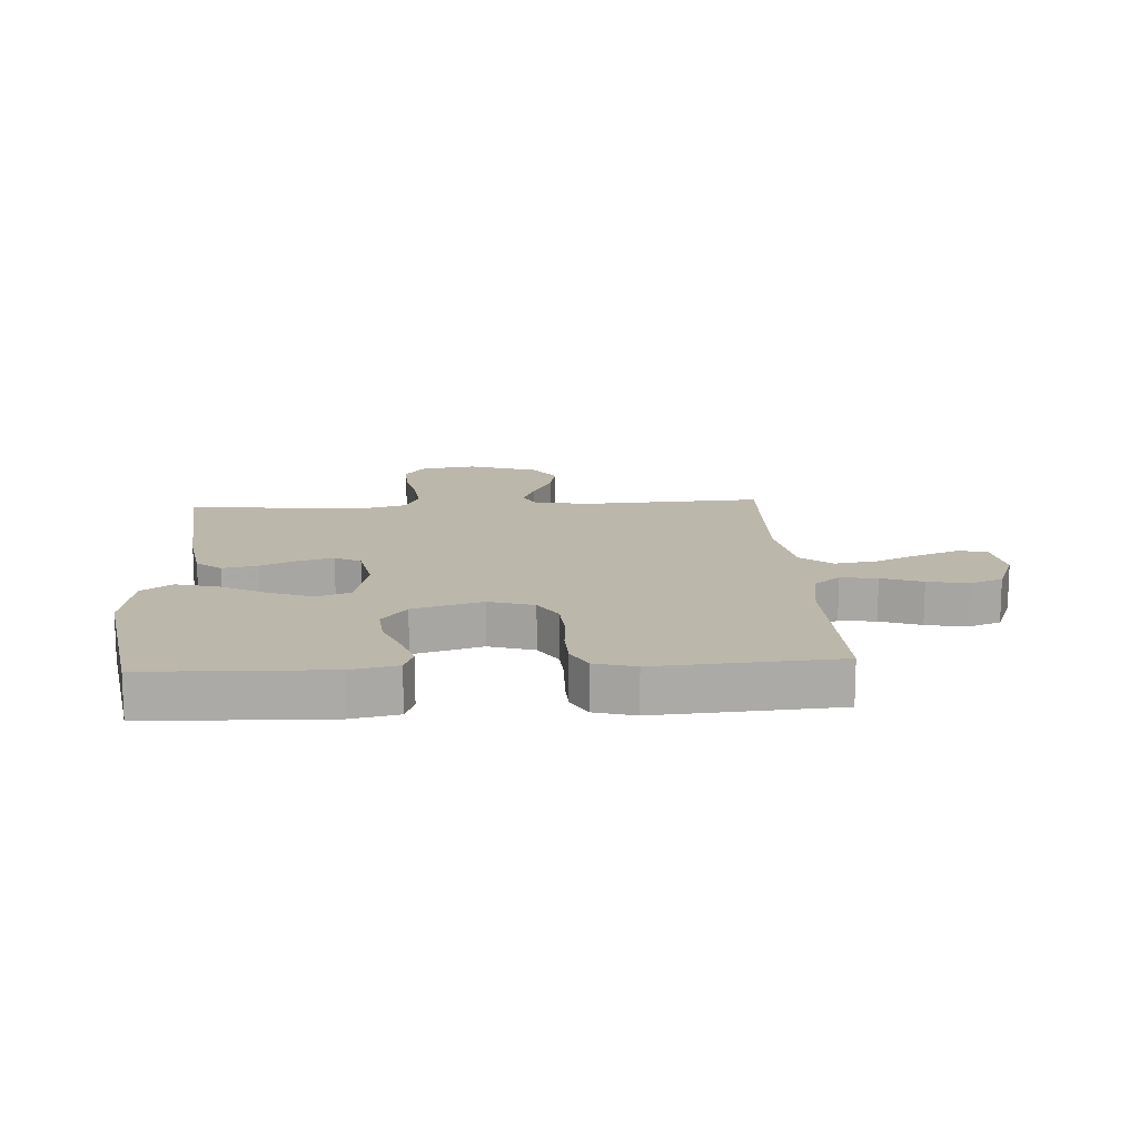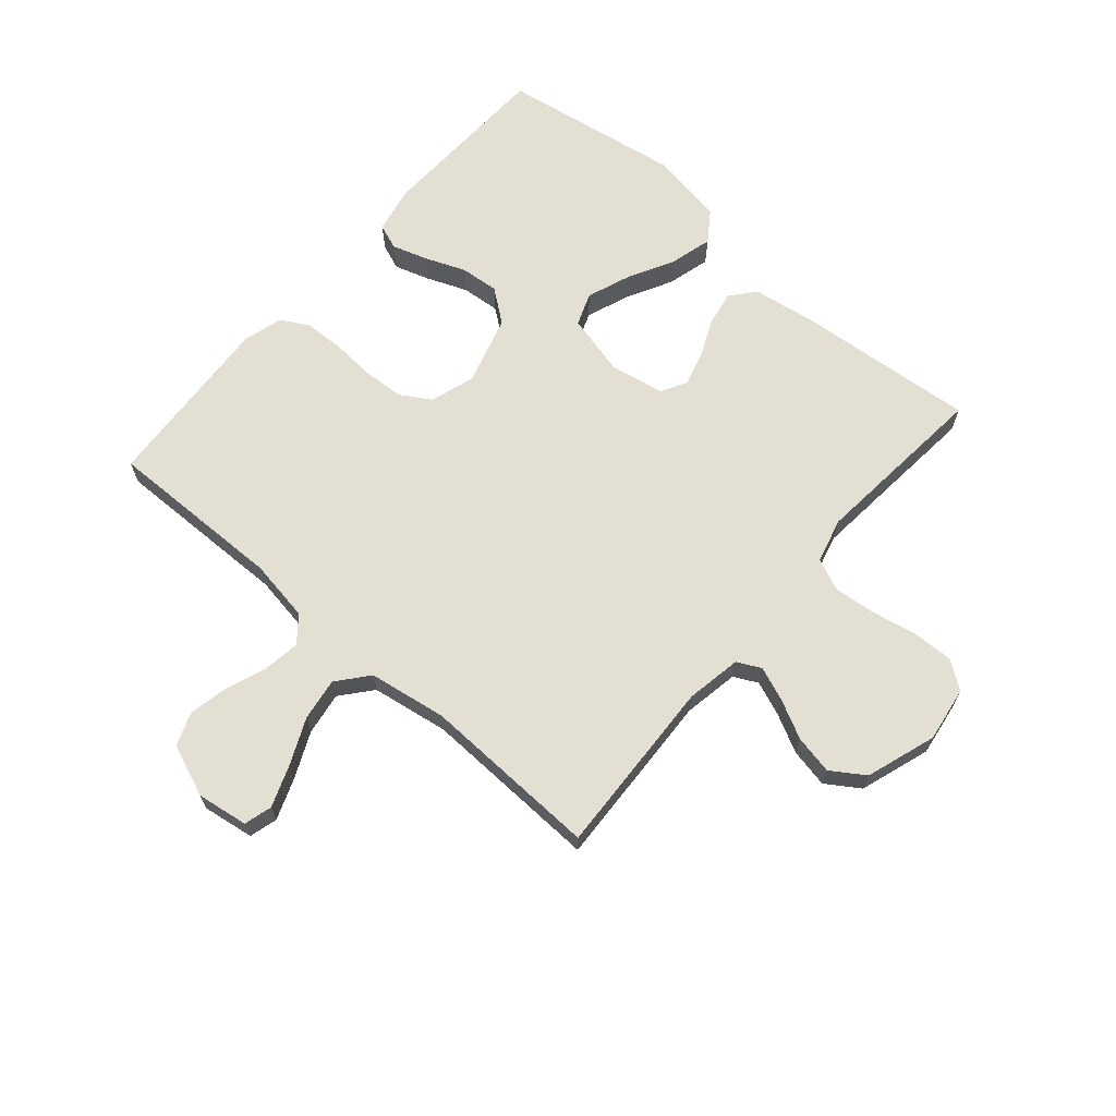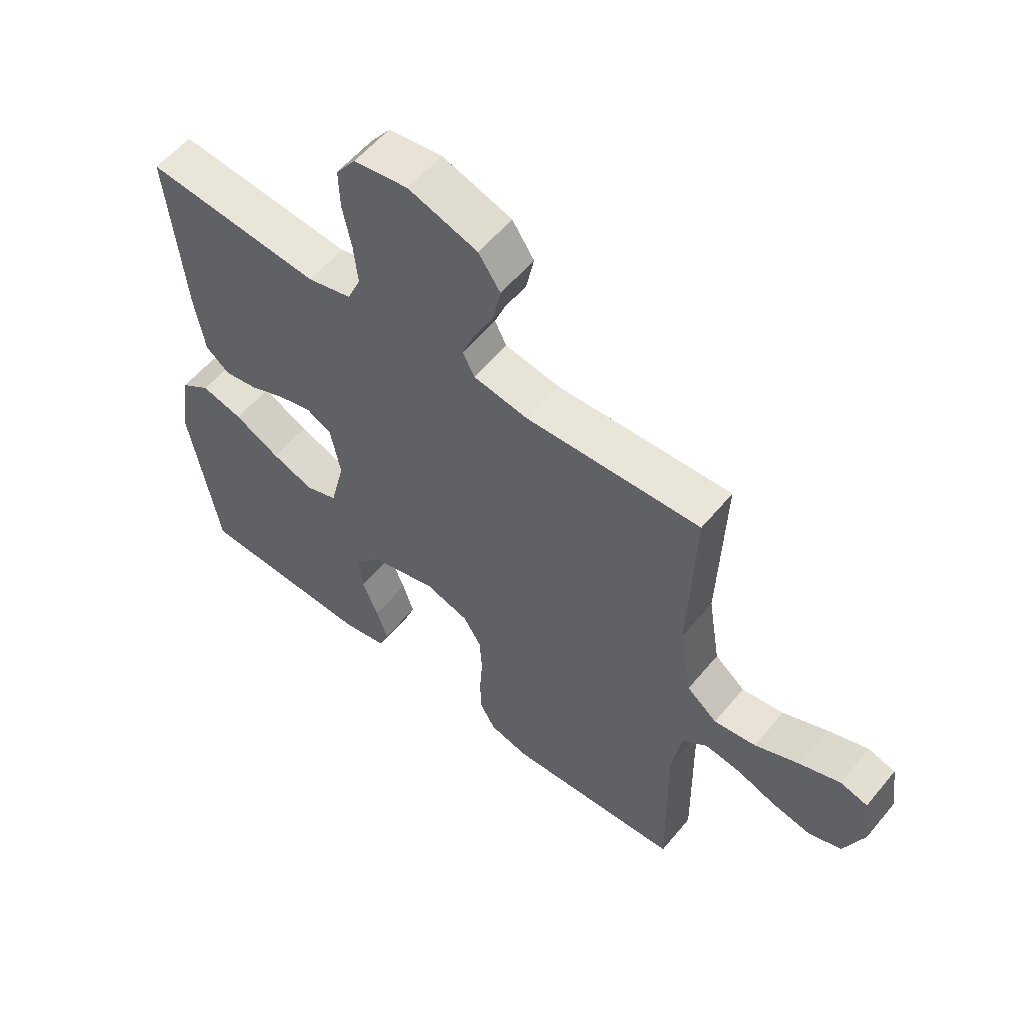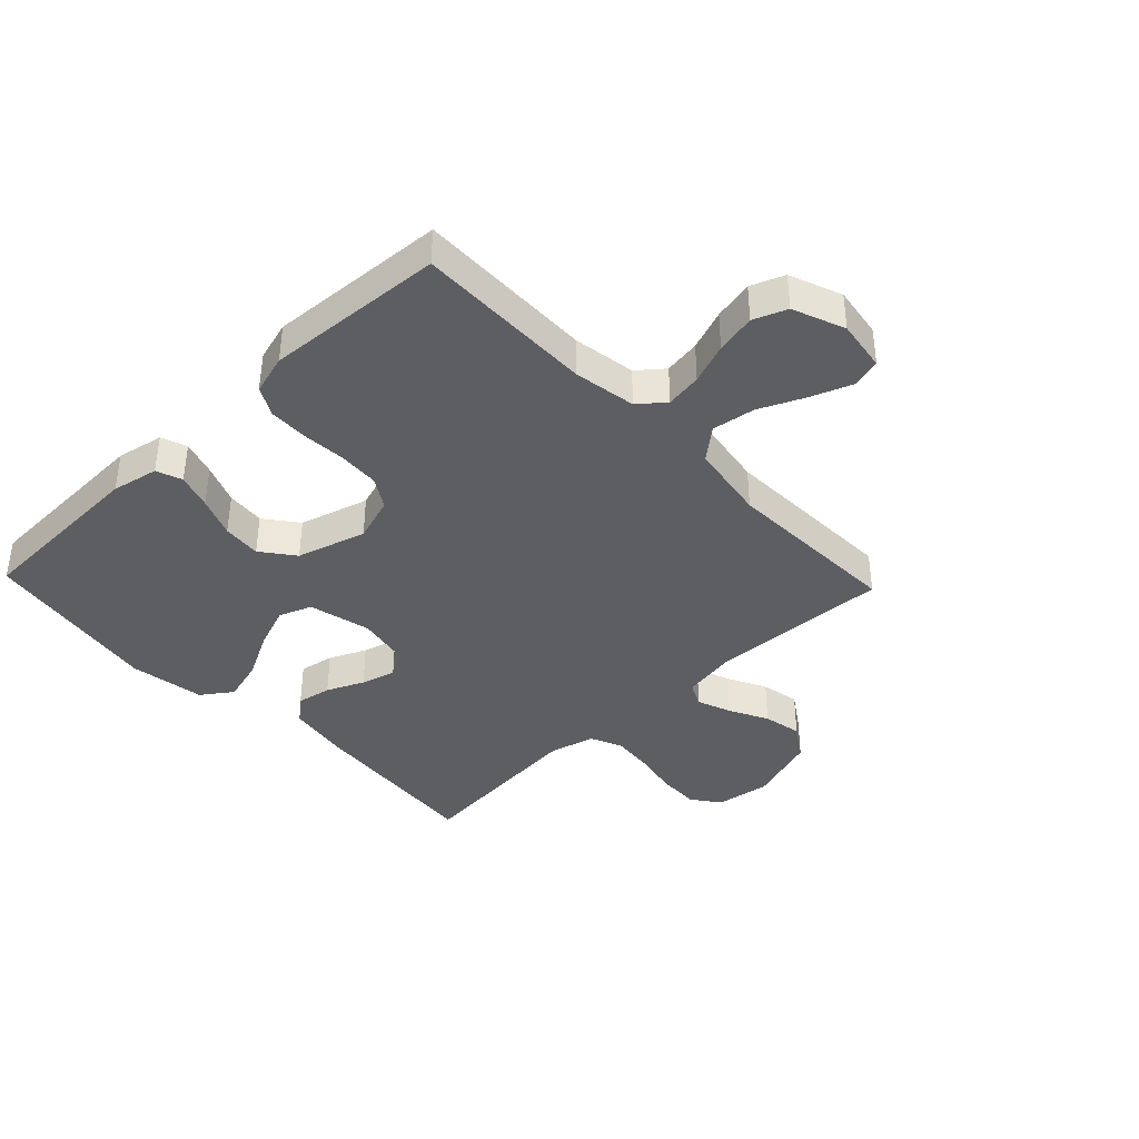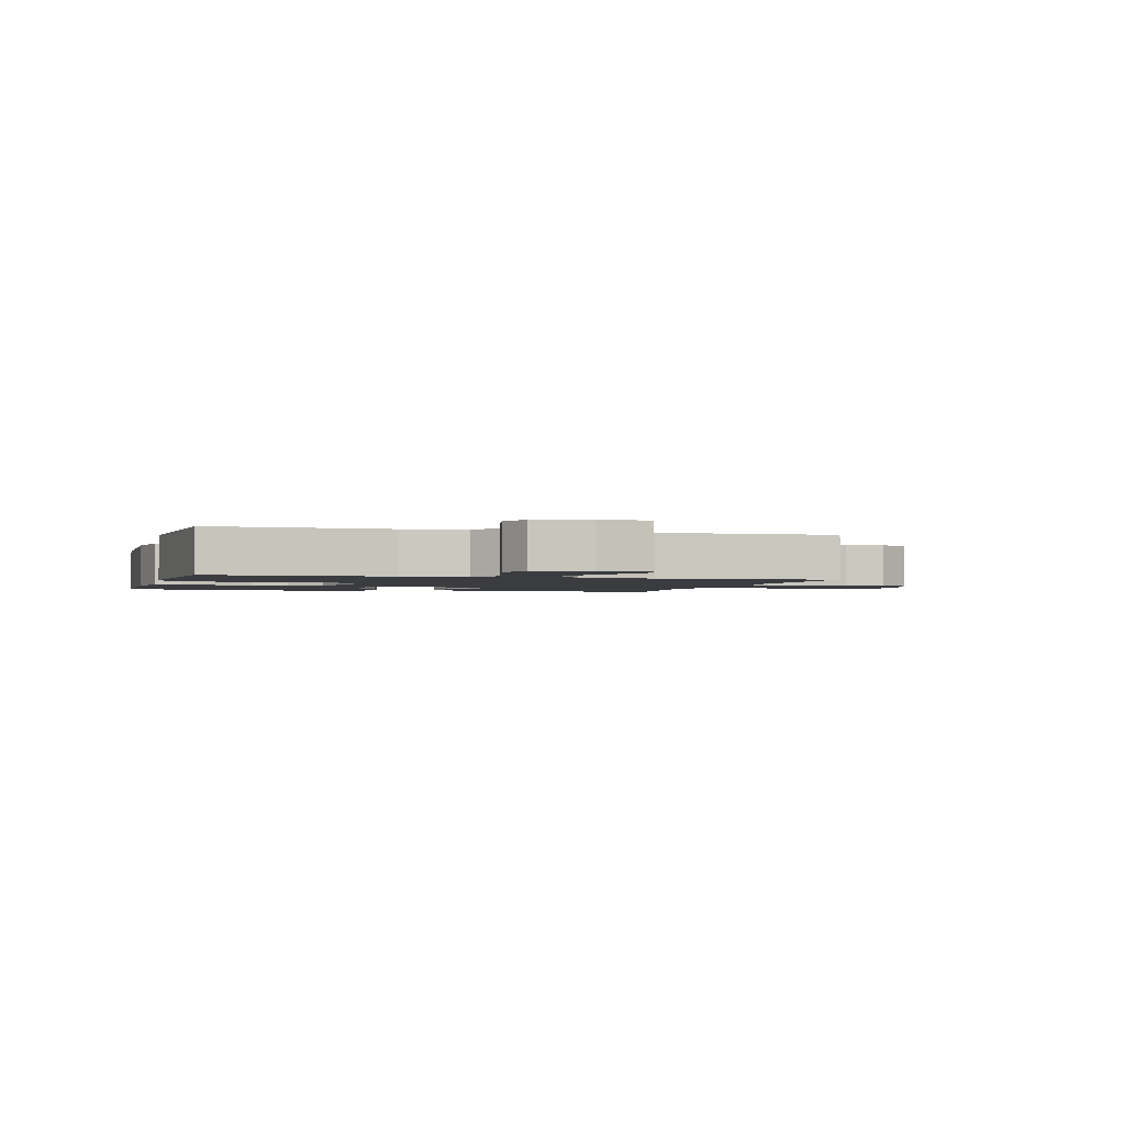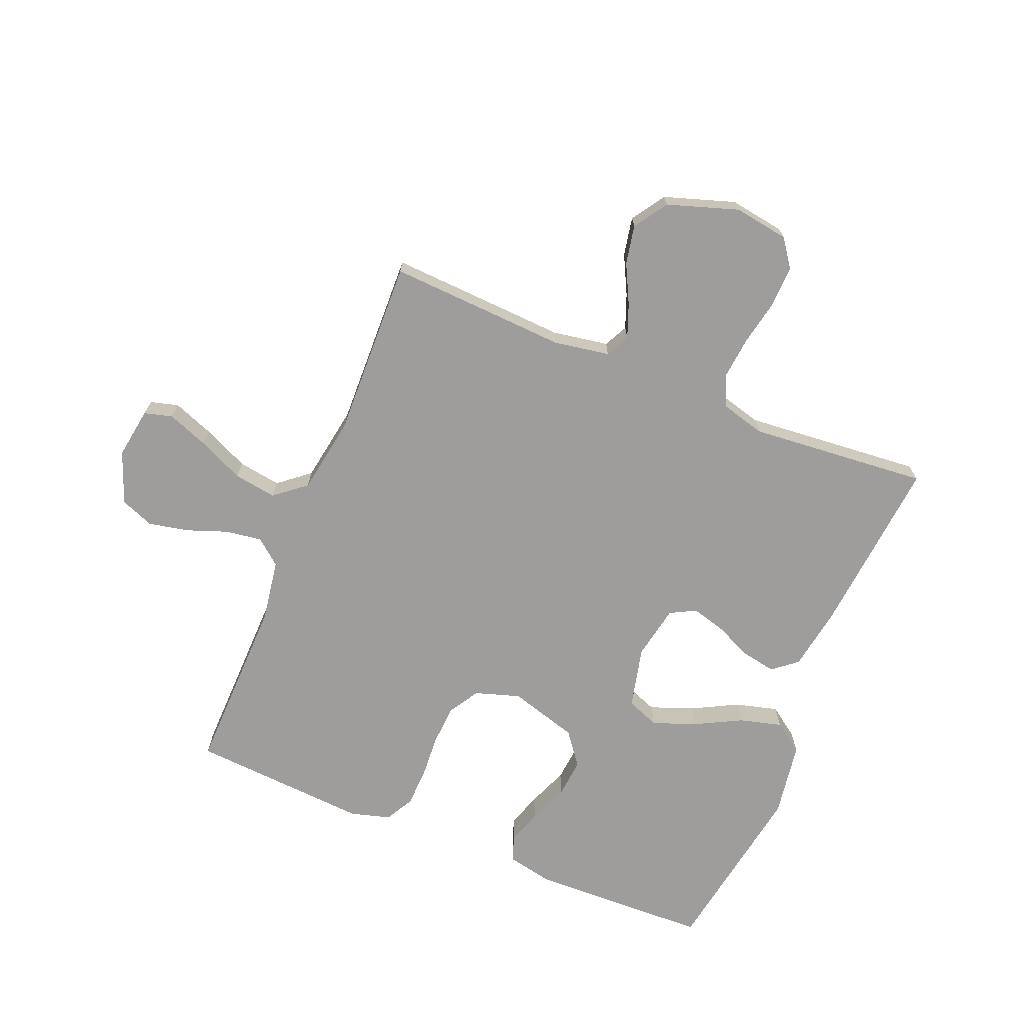
<metadata>
{"format":"obj","ext":"obj","renderer":"f3d","projection":"perspective","resolution":1024,"background":"white","views":[{"elev":14.4,"azim":176.4,"up":"+Y"},{"elev":66.8,"azim":-49.1,"up":"+Y"},{"elev":57.1,"azim":-140.9,"up":"+Z"},{"elev":-39.3,"azim":-136.4,"up":"+Y"},{"elev":-1.9,"azim":-106.0,"up":"+Y"},{"elev":-70.5,"azim":-22.4,"up":"+Y"}]}
</metadata>
<code>
v 0.5 0.07 0.5
v 0.473 0.07 0.2
v 0.456 0.07 0.093
v 0.415 0.07 0.059
v 0.357 0.07 0.07
v 0.295 0.07 0.098
v 0.237 0.07 0.114
v 0.194 0.07 0.091
v 0.177 0.07 0
v 0.202 0.07 -0.104
v 0.257 0.07 -0.125
v 0.329 0.07 -0.098
v 0.407 0.07 -0.057
v 0.478 0.07 -0.038
v 0.529 0.07 -0.074
v 0.549 0.07 -0.2
v 0.5 0.07 -0.5
v 0.2 0.07 -0.51
v 0.122 0.07 -0.494
v 0.106 0.07 -0.451
v 0.125 0.07 -0.392
v 0.152 0.07 -0.325
v 0.158 0.07 -0.26
v 0.116 0.07 -0.205
v 0 0.07 -0.171
v -0.075 0.07 -0.195
v -0.106 0.07 -0.246
v -0.11 0.07 -0.314
v -0.105 0.07 -0.387
v -0.107 0.07 -0.453
v -0.133 0.07 -0.501
v -0.2 0.07 -0.52
v -0.5 0.07 -0.5
v -0.495 0.07 -0.2
v -0.512 0.07 -0.096
v -0.555 0.07 -0.061
v -0.616 0.07 -0.07
v -0.684 0.07 -0.095
v -0.751 0.07 -0.109
v -0.807 0.07 -0.087
v -0.841 0.07 0
v -0.828 0.07 0.086
v -0.781 0.07 0.099
v -0.712 0.07 0.073
v -0.635 0.07 0.038
v -0.563 0.07 0.027
v -0.511 0.07 0.07
v -0.49 0.07 0.2
v -0.5 0.07 0.5
v -0.2 0.07 0.485
v -0.107 0.07 0.501
v -0.087 0.07 0.541
v -0.109 0.07 0.598
v -0.142 0.07 0.663
v -0.155 0.07 0.728
v -0.118 0.07 0.784
v 0 0.07 0.823
v 0.092 0.07 0.809
v 0.126 0.07 0.762
v 0.124 0.07 0.693
v 0.109 0.07 0.617
v 0.102 0.07 0.546
v 0.125 0.07 0.493
v 0.2 0.07 0.473
v 0.5 0 0.5
v 0.473 0 0.2
v 0.456 0 0.093
v 0.415 0 0.059
v 0.357 0 0.07
v 0.295 0 0.098
v 0.237 0 0.114
v 0.194 0 0.091
v 0.177 0 0
v 0.202 0 -0.104
v 0.257 0 -0.125
v 0.329 0 -0.098
v 0.407 0 -0.057
v 0.478 0 -0.038
v 0.529 0 -0.074
v 0.549 0 -0.2
v 0.5 0 -0.5
v 0.2 0 -0.51
v 0.122 0 -0.494
v 0.106 0 -0.451
v 0.125 0 -0.392
v 0.152 0 -0.325
v 0.158 0 -0.26
v 0.116 0 -0.205
v 0 0 -0.171
v -0.075 0 -0.195
v -0.106 0 -0.246
v -0.11 0 -0.314
v -0.105 0 -0.387
v -0.107 0 -0.453
v -0.133 0 -0.501
v -0.2 0 -0.52
v -0.5 0 -0.5
v -0.495 0 -0.2
v -0.512 0 -0.096
v -0.555 0 -0.061
v -0.616 0 -0.07
v -0.684 0 -0.095
v -0.751 0 -0.109
v -0.807 0 -0.087
v -0.841 0 0
v -0.828 0 0.086
v -0.781 0 0.099
v -0.712 0 0.073
v -0.635 0 0.038
v -0.563 0 0.027
v -0.511 0 0.07
v -0.49 0 0.2
v -0.5 0 0.5
v -0.2 0 0.485
v -0.107 0 0.501
v -0.087 0 0.541
v -0.109 0 0.598
v -0.142 0 0.663
v -0.155 0 0.728
v -0.118 0 0.784
v 0 0 0.823
v 0.092 0 0.809
v 0.126 0 0.762
v 0.124 0 0.693
v 0.109 0 0.617
v 0.102 0 0.546
v 0.125 0 0.493
v 0.2 0 0.473
f 58 59 60 61
f 58 61 62
f 57 58 62
f 56 57 62
f 53 54 55 56
f 52 53 56 62
f 51 52 62 63
f 48 49 50
f 47 48 50 51
f 42 43 44 45
f 40 41 42 45
f 40 45 46
f 37 38 39 40
f 36 37 40 46
f 35 36 46 47
f 31 32 33 34
f 28 29 30 31
f 27 28 31 34
f 26 27 34 35
f 19 20 21 22
f 17 18 19 22
f 17 22 23
f 16 17 23 24
f 12 13 14 15
f 11 12 15 16
f 3 4 5 6
f 3 6 7
f 64 1 2 3
f 64 3 7
f 63 64 7 8
f 51 63 8 9
f 47 51 9 10
f 25 26 35 47
f 25 47 10 11
f 11 16 24 25
f 125 124 123 122
f 126 125 122
f 126 122 121
f 126 121 120
f 120 119 118 117
f 126 120 117 116
f 127 126 116 115
f 114 113 112
f 115 114 112 111
f 109 108 107 106
f 109 106 105 104
f 110 109 104
f 104 103 102 101
f 110 104 101 100
f 111 110 100 99
f 98 97 96 95
f 95 94 93 92
f 98 95 92 91
f 99 98 91 90
f 86 85 84 83
f 86 83 82 81
f 87 86 81
f 88 87 81 80
f 79 78 77 76
f 80 79 76 75
f 70 69 68 67
f 71 70 67
f 67 66 65 128
f 71 67 128
f 72 71 128 127
f 73 72 127 115
f 74 73 115 111
f 111 99 90 89
f 75 74 111 89
f 89 88 80 75
f 1 65 66 2
f 2 66 67 3
f 3 67 68 4
f 4 68 69 5
f 5 69 70 6
f 6 70 71 7
f 7 71 72 8
f 8 72 73 9
f 9 73 74 10
f 10 74 75 11
f 11 75 76 12
f 12 76 77 13
f 13 77 78 14
f 14 78 79 15
f 15 79 80 16
f 16 80 81 17
f 17 81 82 18
f 18 82 83 19
f 19 83 84 20
f 20 84 85 21
f 21 85 86 22
f 22 86 87 23
f 23 87 88 24
f 24 88 89 25
f 25 89 90 26
f 26 90 91 27
f 27 91 92 28
f 28 92 93 29
f 29 93 94 30
f 30 94 95 31
f 31 95 96 32
f 32 96 97 33
f 33 97 98 34
f 34 98 99 35
f 35 99 100 36
f 36 100 101 37
f 37 101 102 38
f 38 102 103 39
f 39 103 104 40
f 40 104 105 41
f 41 105 106 42
f 42 106 107 43
f 43 107 108 44
f 44 108 109 45
f 45 109 110 46
f 46 110 111 47
f 47 111 112 48
f 48 112 113 49
f 49 113 114 50
f 50 114 115 51
f 51 115 116 52
f 52 116 117 53
f 53 117 118 54
f 54 118 119 55
f 55 119 120 56
f 56 120 121 57
f 57 121 122 58
f 58 122 123 59
f 59 123 124 60
f 60 124 125 61
f 61 125 126 62
f 62 126 127 63
f 63 127 128 64
f 64 128 65 1

</code>
